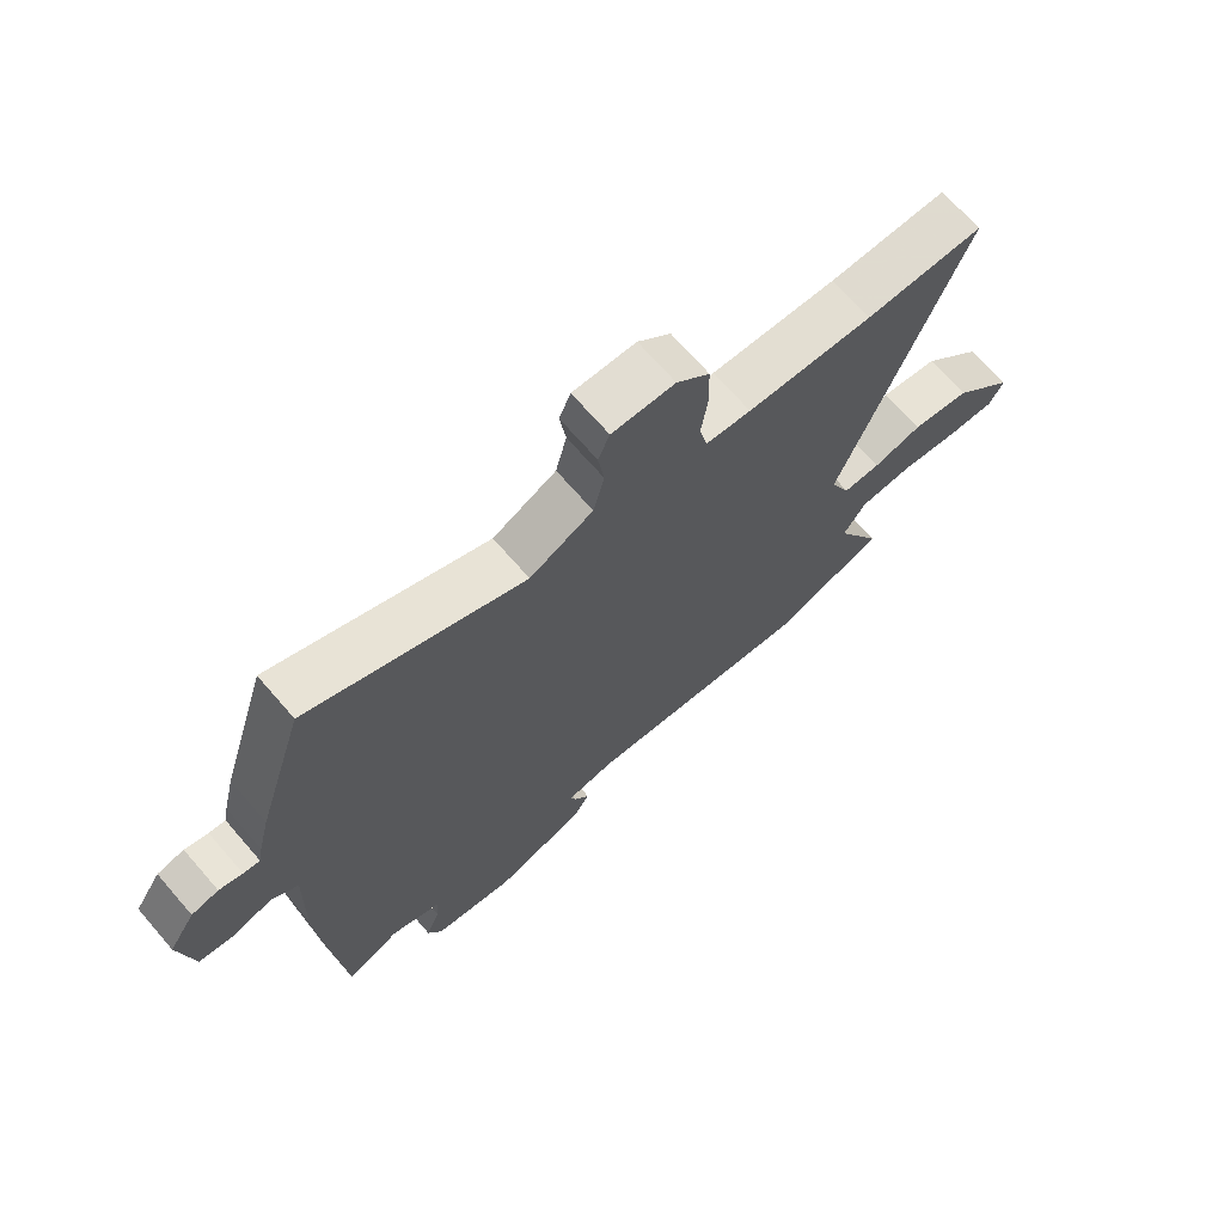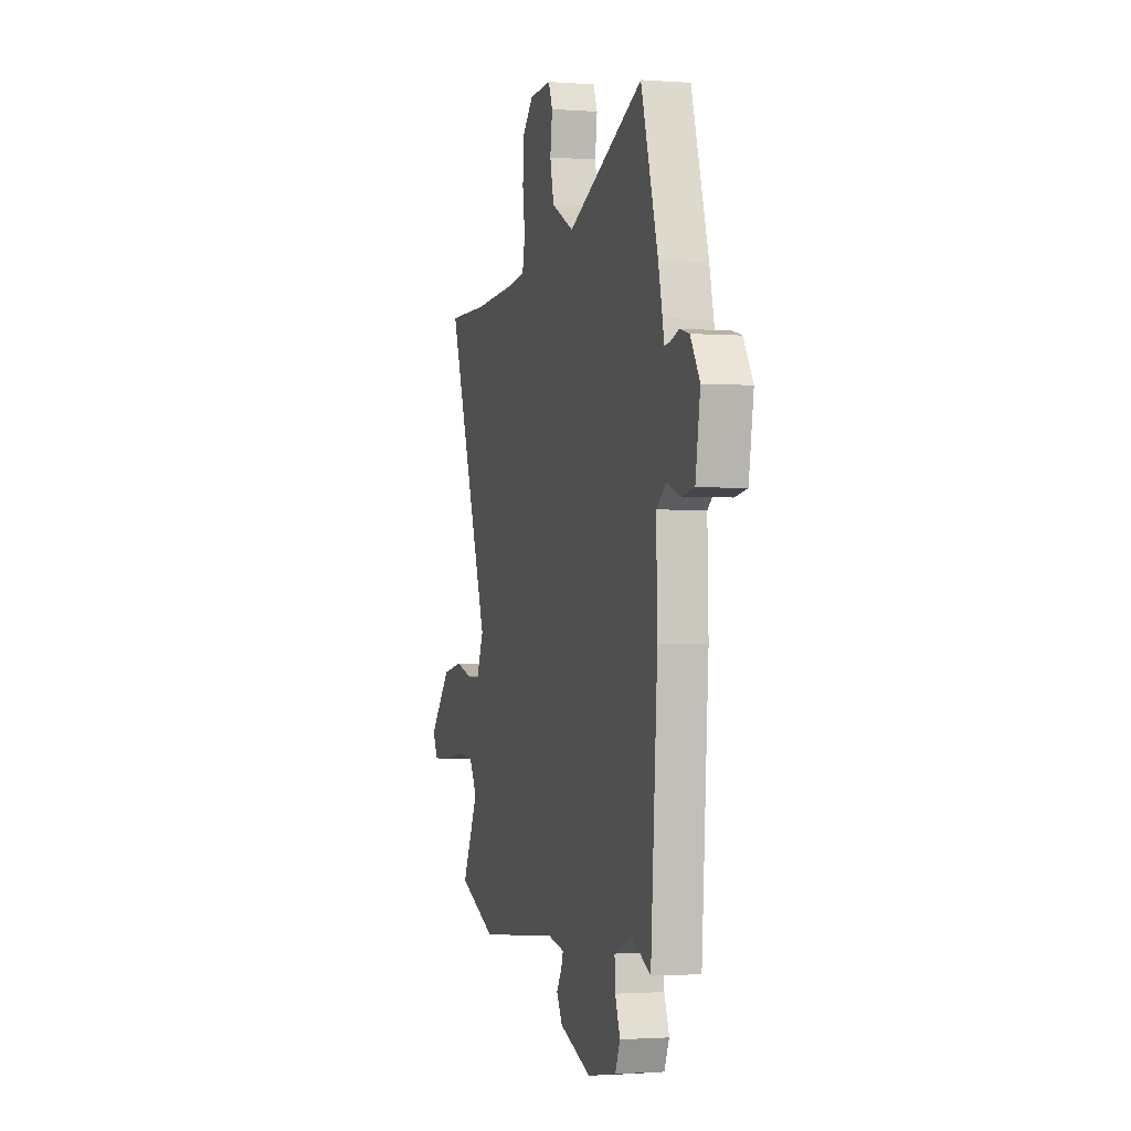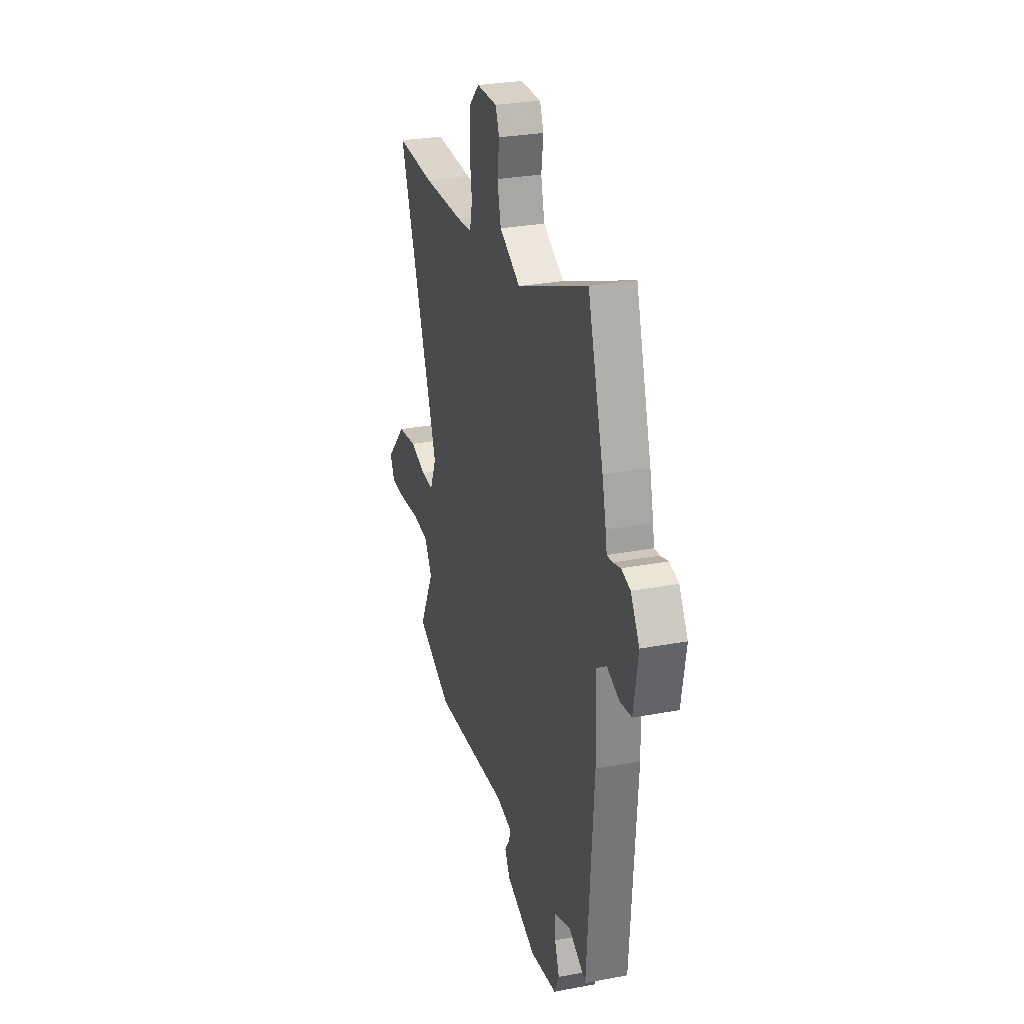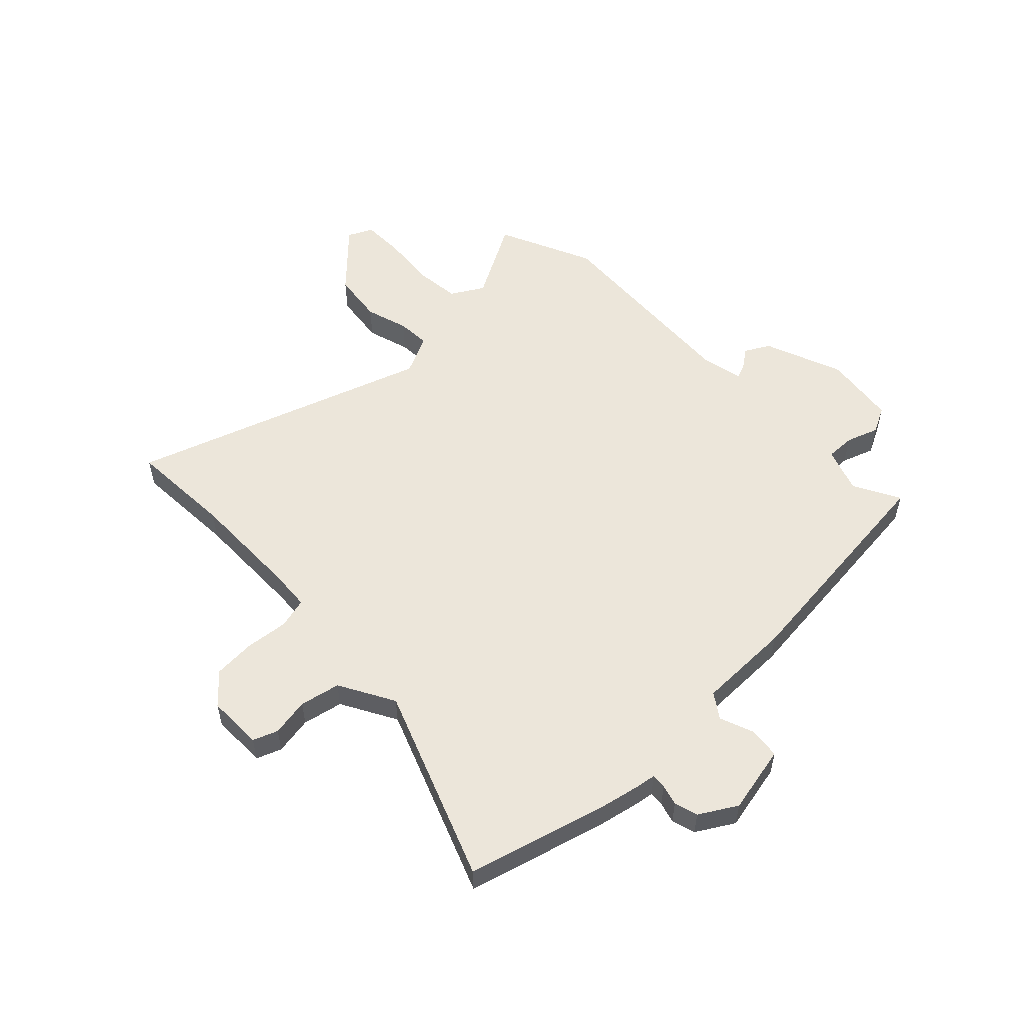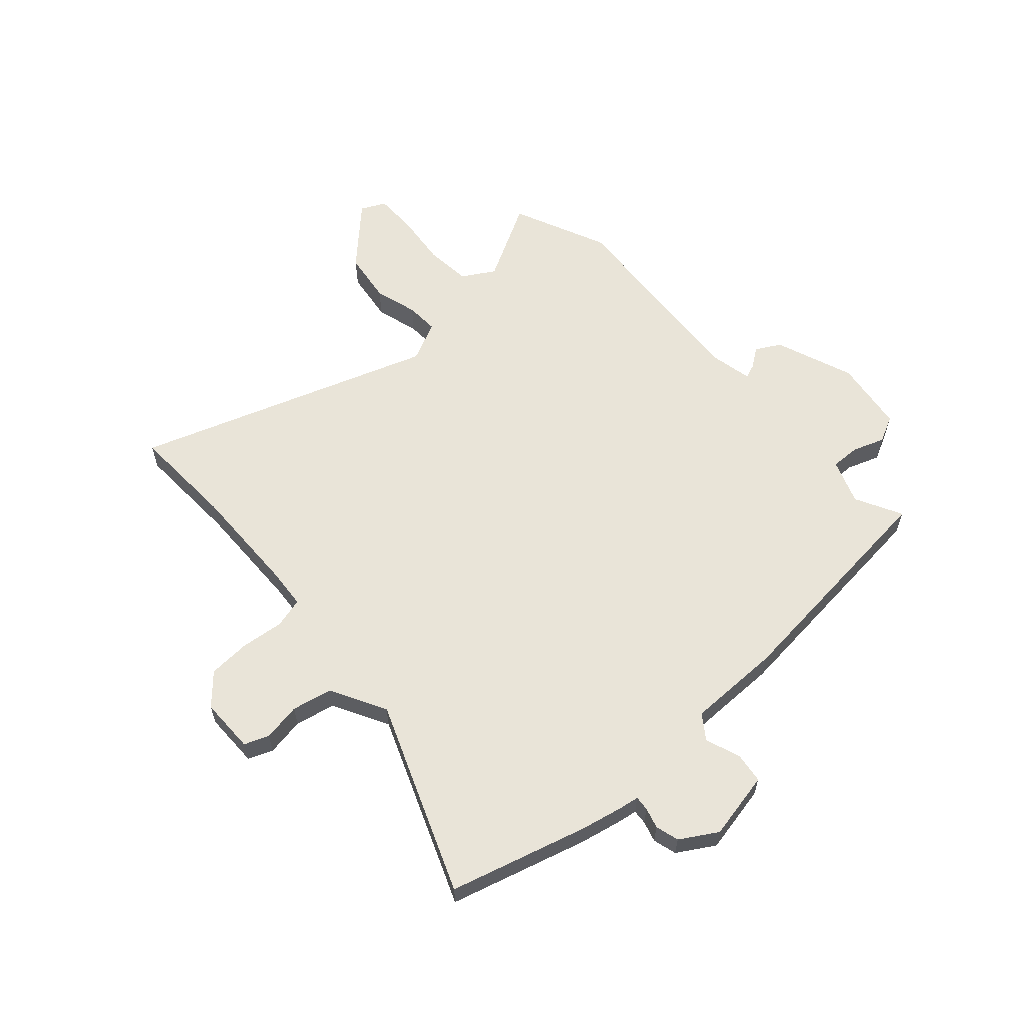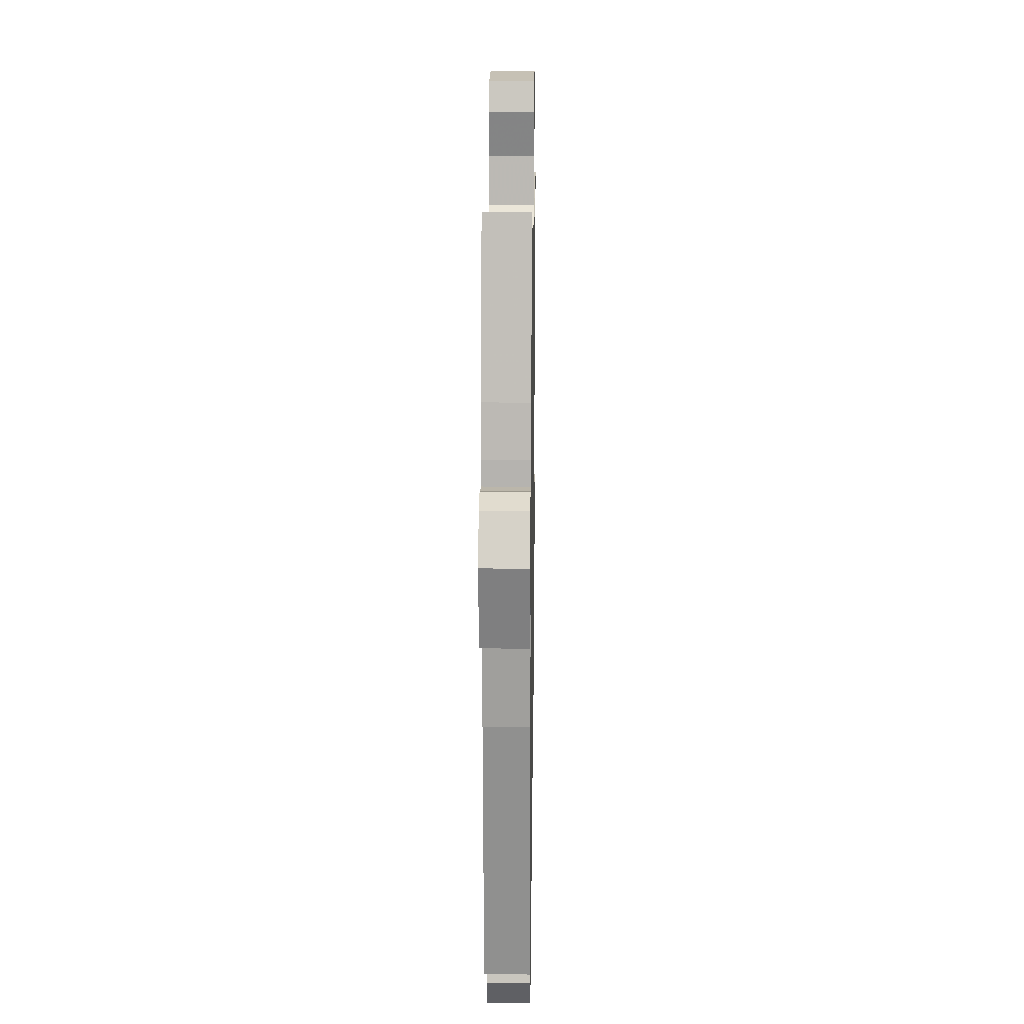
<metadata>
{"format":"obj","ext":"obj","renderer":"f3d","projection":"perspective","resolution":1024,"background":"white","views":[{"elev":69.8,"azim":139.0,"up":"+Z"},{"elev":-1.6,"azim":74.9,"up":"+Z"},{"elev":29.0,"azim":74.4,"up":"+Z"},{"elev":54.3,"azim":44.0,"up":"+Y"},{"elev":60.1,"azim":46.5,"up":"+Y"},{"elev":20.3,"azim":90.8,"up":"+Z"}]}
</metadata>
<code>
v 0.482 0.07 -0.493
v 0.394 0.07 -0.45
v 0.312 0.07 -0.483
v 0.315 0.07 -0.537
v 0.338 0.07 -0.596
v 0.315 0.07 -0.646
v 0.181 0.07 -0.669
v 0.033 0.07 -0.618
v 0.006 0.07 -0.573
v 0.031 0.07 -0.536
v 0.04 0.07 -0.509
v -0.038 0.07 -0.495
v -0.419 0.07 -0.533
v -0.598 0.07 -0.46
v -0.522 0.07 -0.312
v -0.559 0.07 -0.253
v -0.645 0.07 -0.247
v -0.745 0.07 -0.261
v -0.823 0.07 -0.263
v -0.847 0.07 -0.218
v -0.745 0.07 -0.11
v -0.649 0.07 -0.094
v -0.568 0.07 -0.115
v -0.507 0.07 -0.116
v -0.474 0.07 -0.041
v -0.678 0.07 0.503
v -0.484 0.07 0.5
v -0.277 0.07 0.51
v -0.203 0.07 0.518
v -0.19 0.07 0.575
v -0.201 0.07 0.654
v -0.199 0.07 0.732
v -0.145 0.07 0.784
v -0.042 0.07 0.787
v -0.023 0.07 0.742
v -0.033 0.07 0.671
v -0.015 0.07 0.597
v 0.089 0.07 0.544
v 0.44 0.07 0.693
v 0.518 0.07 0.441
v 0.537 0.07 0.363
v 0.544 0.07 0.326
v 0.571 0.07 0.329
v 0.609 0.07 0.341
v 0.653 0.07 0.33
v 0.696 0.07 0.263
v 0.674 0.07 0.136
v 0.617 0.07 0.127
v 0.552 0.07 0.149
v 0.508 0.07 0.116
v 0.513 0.07 -0.059
v 0.482 0 -0.493
v 0.394 0 -0.45
v 0.312 0 -0.483
v 0.315 0 -0.537
v 0.338 0 -0.596
v 0.315 0 -0.646
v 0.181 0 -0.669
v 0.033 0 -0.618
v 0.006 0 -0.573
v 0.031 0 -0.536
v 0.04 0 -0.509
v -0.038 0 -0.495
v -0.419 0 -0.533
v -0.598 0 -0.46
v -0.522 0 -0.312
v -0.559 0 -0.253
v -0.645 0 -0.247
v -0.745 0 -0.261
v -0.823 0 -0.263
v -0.847 0 -0.218
v -0.745 0 -0.11
v -0.649 0 -0.094
v -0.568 0 -0.115
v -0.507 0 -0.116
v -0.474 0 -0.041
v -0.678 0 0.503
v -0.484 0 0.5
v -0.277 0 0.51
v -0.203 0 0.518
v -0.19 0 0.575
v -0.201 0 0.654
v -0.199 0 0.732
v -0.145 0 0.784
v -0.042 0 0.787
v -0.023 0 0.742
v -0.033 0 0.671
v -0.015 0 0.597
v 0.089 0 0.544
v 0.44 0 0.693
v 0.518 0 0.441
v 0.537 0 0.363
v 0.544 0 0.326
v 0.571 0 0.329
v 0.609 0 0.341
v 0.653 0 0.33
v 0.696 0 0.263
v 0.674 0 0.136
v 0.617 0 0.127
v 0.552 0 0.149
v 0.508 0 0.116
v 0.513 0 -0.059
f 50 51 1 2
f 46 47 48 49
f 46 49 50
f 43 44 45 46
f 42 43 46 50
f 38 39 40 41
f 38 41 42 50
f 33 34 35 36
f 33 36 37
f 30 31 32 33
f 30 33 37
f 29 30 37 38
f 25 26 27
f 25 27 28
f 20 21 22 23
f 20 23 24
f 17 18 19 20
f 16 17 20 24
f 15 16 24 25
f 12 13 14 15
f 11 12 15 25
f 7 8 9 10
f 7 10 11
f 4 5 6 7
f 3 4 7 11
f 28 29 38 50
f 11 25 28 50
f 2 3 11 50
f 53 52 102 101
f 100 99 98 97
f 101 100 97
f 97 96 95 94
f 101 97 94 93
f 92 91 90 89
f 101 93 92 89
f 87 86 85 84
f 88 87 84
f 84 83 82 81
f 88 84 81
f 89 88 81 80
f 78 77 76
f 79 78 76
f 74 73 72 71
f 75 74 71
f 71 70 69 68
f 75 71 68 67
f 76 75 67 66
f 66 65 64 63
f 76 66 63 62
f 61 60 59 58
f 62 61 58
f 58 57 56 55
f 62 58 55 54
f 101 89 80 79
f 101 79 76 62
f 101 62 54 53
f 1 52 53 2
f 2 53 54 3
f 3 54 55 4
f 4 55 56 5
f 5 56 57 6
f 6 57 58 7
f 7 58 59 8
f 8 59 60 9
f 9 60 61 10
f 10 61 62 11
f 11 62 63 12
f 12 63 64 13
f 13 64 65 14
f 14 65 66 15
f 15 66 67 16
f 16 67 68 17
f 17 68 69 18
f 18 69 70 19
f 19 70 71 20
f 20 71 72 21
f 21 72 73 22
f 22 73 74 23
f 23 74 75 24
f 24 75 76 25
f 25 76 77 26
f 26 77 78 27
f 27 78 79 28
f 28 79 80 29
f 29 80 81 30
f 30 81 82 31
f 31 82 83 32
f 32 83 84 33
f 33 84 85 34
f 34 85 86 35
f 35 86 87 36
f 36 87 88 37
f 37 88 89 38
f 38 89 90 39
f 39 90 91 40
f 40 91 92 41
f 41 92 93 42
f 42 93 94 43
f 43 94 95 44
f 44 95 96 45
f 45 96 97 46
f 46 97 98 47
f 47 98 99 48
f 48 99 100 49
f 49 100 101 50
f 50 101 102 51
f 51 102 52 1

</code>
